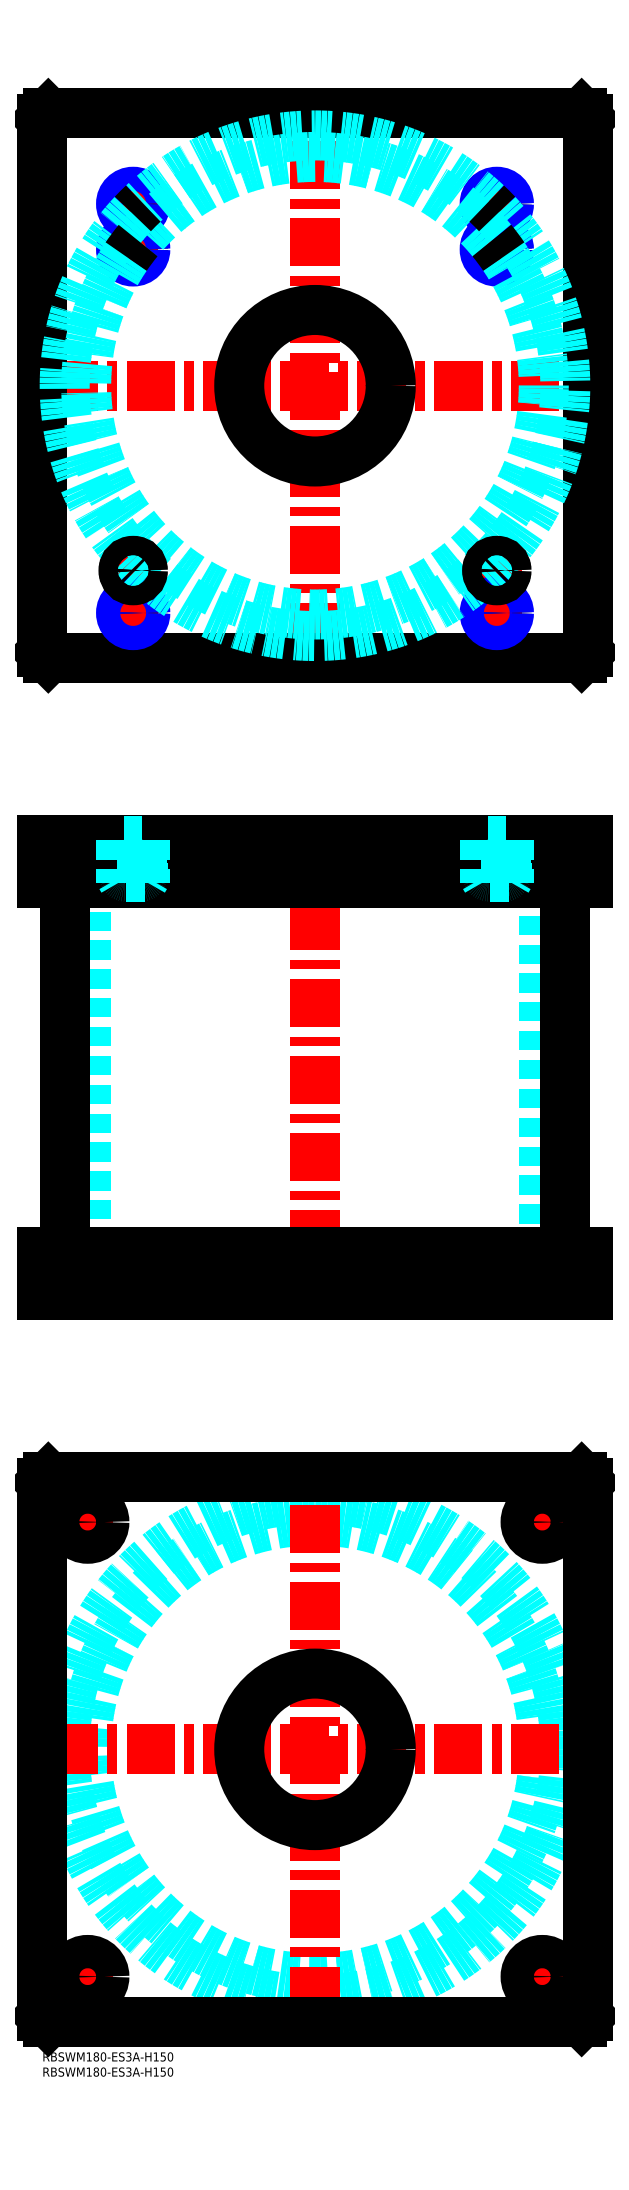
<metadata>
{"format":"dxf","ext":"dxf","renderer":"ezdxf+matplotlib","layout":"modelspace","background":"white","min_lineweight":24,"dpi":150}
</metadata>
<code>
0
SECTION
2
ENTITIES
0
INSERT
8
MSM_CONTINUOUS
2
*U4
10
0
20
0
30
0
0
INSERT
8
MSM_CONTINUOUS
2
*U5
10
0
20
0
30
0
0
CIRCLE
8
MSM_DASHED
10
90
20
100
30
0
40
82.6
0
CIRCLE
8
MSM_DASHED
10
90
20
100
30
0
40
75.5
0
LINE
8
MSM_CENTER
10
2.4
20
100
30
0
11
177.6
21
100
31
0
0
LINE
8
MSM_CENTER
10
90
20
12.4
30
0
11
90
21
187.6
31
0
0
LINE
8
MSM_CENTER
10
157.5
20
175
30
0
11
172.5
21
175
31
0
0
LINE
8
MSM_CENTER
10
165
20
167.5
30
0
11
165
21
182.5
31
0
0
LINE
8
MSM_CENTER
10
7.5
20
25
30
0
11
22.5
21
25
31
0
0
LINE
8
MSM_CENTER
10
15
20
17.5
30
0
11
15
21
32.5
31
0
0
LINE
8
MSM_CENTER
10
157.5
20
25
30
0
11
172.5
21
25
31
0
0
LINE
8
MSM_CENTER
10
165
20
17.5
30
0
11
165
21
32.5
31
0
0
LINE
8
MSM_CENTER
10
7.5
20
175
30
0
11
22.5
21
175
31
0
0
LINE
8
MSM_CENTER
10
15
20
167.5
30
0
11
15
21
182.5
31
0
0
LINE
8
MSM_CONTINUOUS
10
178
20
190
30
0
11
180
21
188
31
0
0
CIRCLE
8
MSM_CONTINUOUS
10
165
20
175
30
0
40
5.5
0
CIRCLE
8
MSM_CONTINUOUS
10
15
20
25
30
0
40
5.5
0
CIRCLE
8
MSM_CONTINUOUS
10
165
20
25
30
0
40
5.5
0
CIRCLE
8
MSM_CONTINUOUS
10
15
20
175
30
0
40
5.5
0
CIRCLE
8
MSM_CONTINUOUS
10
90
20
100
30
0
40
25
0
LINE
8
MSM_CONTINUOUS
10
0
20
12
30
0
11
0
21
188
31
0
0
LINE
8
MSM_CONTINUOUS
10
2
20
10
30
0
11
0
21
12
31
0
0
LINE
8
MSM_CONTINUOUS
10
178
20
10
30
0
11
2
21
10
31
0
0
LINE
8
MSM_CONTINUOUS
10
180
20
12
30
0
11
178
21
10
31
0
0
LINE
8
MSM_CONTINUOUS
10
180
20
188
30
0
11
180
21
12
31
0
0
LINE
8
MSM_CONTINUOUS
10
2
20
190
30
0
11
178
21
190
31
0
0
LINE
8
MSM_CONTINUOUS
10
0
20
188
30
0
11
2
21
190
31
0
0
LINE
8
MSM_DASHED
10
65
20
264
30
0
11
65
21
250
31
0
0
LINE
8
MSM_DASHED
10
115
20
250
30
0
11
115
21
264
31
0
0
LINE
8
MSM_DASHED
10
14.5
20
386
30
0
11
14.5
21
264
31
0
0
LINE
8
MSM_DASHED
10
165.5
20
264
30
0
11
165.5
21
386
31
0
0
LINE
8
MSM_DASHED
10
9.5
20
264
30
0
11
9.5
21
250
31
0
0
LINE
8
MSM_DASHED
10
20.5
20
250
30
0
11
20.5
21
264
31
0
0
LINE
8
MSM_DASHED
10
159.5
20
264
30
0
11
159.5
21
250
31
0
0
LINE
8
MSM_DASHED
10
170.5
20
250
30
0
11
170.5
21
264
31
0
0
LINE
8
MSM_CENTER
10
90
20
405
30
0
11
90
21
245
31
0
0
LINE
8
MSM_CENTER
10
15
20
266
30
0
11
15
21
248
31
0
0
LINE
8
MSM_CENTER
10
165
20
266
30
0
11
165
21
248
31
0
0
LINE
8
MSM_CONTINUOUS
10
7.4
20
386
30
0
11
7.4
21
264
31
0
0
LINE
8
MSM_CONTINUOUS
10
172.6
20
264
30
0
11
172.6
21
386
31
0
0
LINE
8
MSM_CONTINUOUS
10
0
20
250
30
0
11
0
21
264
31
0
0
LINE
8
MSM_CONTINUOUS
10
2
20
250
30
0
11
2
21
264
31
0
0
LINE
8
MSM_CONTINUOUS
10
0
20
264
30
0
11
180
21
264
31
0
0
LINE
8
MSM_CONTINUOUS
10
178
20
250
30
0
11
178
21
264
31
0
0
LINE
8
MSM_CONTINUOUS
10
0
20
250
30
0
11
180
21
250
31
0
0
LINE
8
MSM_CONTINUOUS
10
180
20
250
30
0
11
180
21
264
31
0
0
LINE
8
MSM_CENTER
10
25
20
489
30
0
11
35
21
489
31
0
0
LINE
8
MSM_CENTER
10
30
20
484
30
0
11
30
21
494
31
0
0
LINE
8
MSM_CENTER
10
145
20
489
30
0
11
155
21
489
31
0
0
LINE
8
MSM_CENTER
10
150
20
484
30
0
11
150
21
494
31
0
0
LINE
8
MSM_CENTER
10
144
20
610
30
0
11
156
21
610
31
0
0
LINE
8
MSM_CENTER
10
150
20
604
30
0
11
150
21
616
31
0
0
LINE
8
MSM_CENTER
10
24
20
610
30
0
11
36
21
610
31
0
0
LINE
8
MSM_CENTER
10
30
20
604
30
0
11
30
21
616
31
0
0
LINE
8
MSM_CENTER
10
24
20
595
30
0
11
36
21
595
31
0
0
LINE
8
MSM_CENTER
10
30
20
589
30
0
11
30
21
601
31
0
0
LINE
8
MSM_CENTER
10
144
20
595
30
0
11
156
21
595
31
0
0
LINE
8
MSM_CENTER
10
150
20
589
30
0
11
150
21
601
31
0
0
LINE
8
MSM_CENTER
10
144
20
475
30
0
11
156
21
475
31
0
0
LINE
8
MSM_CENTER
10
150
20
469
30
0
11
150
21
481
31
0
0
LINE
8
MSM_CENTER
10
24
20
475
30
0
11
36
21
475
31
0
0
LINE
8
MSM_CENTER
10
30
20
469
30
0
11
30
21
481
31
0
0
LINE
8
MSM_CENTER
10
2.4
20
550
30
0
11
177.6
21
550
31
0
0
LINE
8
MSM_CENTER
10
90
20
462.4
30
0
11
90
21
637.6
31
0
0
CIRCLE
8
MSM_CONTINUOUS
10
30
20
595
30
0
40
3.324
0
CIRCLE
8
MSM_CONTINUOUS
10
150
20
610
30
0
40
3.324
0
CIRCLE
8
MSM_CONTINUOUS
10
150
20
595
30
0
40
3.324
0
CIRCLE
8
MSM_CONTINUOUS
10
30
20
610
30
0
40
3.324
0
LINE
8
MSM_CONTINUOUS
10
178
20
460
30
0
11
180
21
462
31
0
0
LINE
8
MSM_CONTINUOUS
10
2
20
460
30
0
11
178
21
460
31
0
0
LINE
8
MSM_CONTINUOUS
10
1.629e-09
20
638
30
0
11
1.629e-09
21
462
31
0
0
LINE
8
MSM_CONTINUOUS
10
1.629e-09
20
462
30
0
11
2
21
460
31
0
0
LINE
8
MSM_CONTINUOUS
10
180
20
462
30
0
11
180
21
638
31
0
0
CIRCLE
8
MSM_CONTINUOUS
10
90
20
550
30
0
40
25
0
LINE
8
MSM_CONTINUOUS
10
180
20
638
30
0
11
178
21
640
31
0
0
LINE
8
MSM_CONTINUOUS
10
178
20
640
30
0
11
2
21
640
31
0
0
LINE
8
MSM_CONTINUOUS
10
2
20
640
30
0
11
1.629e-09
21
638
31
0
0
CIRCLE
8
MSM_CONTINUOUS
10
150
20
475
30
0
40
3.324
0
CIRCLE
8
MSM_CONTINUOUS
10
30
20
475
30
0
40
3.324
0
CIRCLE
8
MSM_NARROW
10
30
20
475
30
0
40
4
0
CIRCLE
8
MSM_NARROW
10
30
20
595
30
0
40
4
0
CIRCLE
8
MSM_NARROW
10
30
20
610
30
0
40
4
0
CIRCLE
8
MSM_NARROW
10
150
20
610
30
0
40
4
0
CIRCLE
8
MSM_NARROW
10
150
20
595
30
0
40
4
0
CIRCLE
8
MSM_NARROW
10
150
20
475
30
0
40
4
0
ARC
8
MSM_DASHED
10
90
20
550
30
0
40
75.5
50
39.37
51
140.6
0
ARC
8
MSM_DASHED
10
90
20
550
30
0
40
82.6
50
46.67
51
133.3
0
ARC
8
MSM_DASHED
10
90
20
550
30
0
40
82.6
50
136.7
51
225.2
0
ARC
8
MSM_DASHED
10
90
20
550
30
0
40
75.5
50
145.6
51
34.37
0
ARC
8
MSM_DASHED
10
90
20
550
30
0
40
82.6
50
225.8
51
314.2
0
ARC
8
MSM_DASHED
10
90
20
550
30
0
40
82.6
50
314.8
51
43.33
0
ARC
8
MSM_CONTINUOUS
10
90
20
550
30
0
40
75.5
50
140.6
51
145.6
0
ARC
8
MSM_CONTINUOUS
10
90
20
550
30
0
40
75.5
50
34.37
51
39.37
0
ARC
8
MSM_CONTINUOUS
10
90
20
550
30
0
40
82.6
50
314.2
51
314.8
0
ARC
8
MSM_CONTINUOUS
10
90
20
550
30
0
40
82.6
50
43.33
51
46.67
0
ARC
8
MSM_CONTINUOUS
10
90
20
550
30
0
40
82.6
50
225.2
51
225.8
0
ARC
8
MSM_CONTINUOUS
10
90
20
550
30
0
40
82.6
50
133.3
51
136.7
0
CIRCLE
8
MSM_CONTINUOUS
10
30
20
489
30
0
40
2.5
0
CIRCLE
8
MSM_CONTINUOUS
10
30
20
489
30
0
40
3
0
CIRCLE
8
MSM_CONTINUOUS
10
30
20
489
30
0
40
3.2
0
CIRCLE
8
MSM_CONTINUOUS
10
150
20
489
30
0
40
2.5
0
CIRCLE
8
MSM_CONTINUOUS
10
150
20
489
30
0
40
3
0
CIRCLE
8
MSM_CONTINUOUS
10
150
20
489
30
0
40
3.2
0
LINE
8
MSM_DASHED
10
65
20
400
30
0
11
65
21
386
31
0
0
LINE
8
MSM_DASHED
10
115
20
386
30
0
11
115
21
400
31
0
0
LINE
8
MSM_CENTER
10
30
20
402
30
0
11
30
21
384
31
0
0
LINE
8
MSM_CENTER
10
150
20
402
30
0
11
150
21
384
31
0
0
LINE
8
MSM_CONTINUOUS
10
0
20
400
30
0
11
0
21
386
31
0
0
LINE
8
MSM_CONTINUOUS
10
2
20
400
30
0
11
2
21
386
31
0
0
LINE
8
MSM_CONTINUOUS
10
0
20
386
30
0
11
180
21
386
31
0
0
LINE
8
MSM_CONTINUOUS
10
180
20
400
30
0
11
180
21
386
31
0
0
LINE
8
MSM_CONTINUOUS
10
0
20
400
30
0
11
180
21
400
31
0
0
LINE
8
MSM_CONTINUOUS
10
178
20
400
30
0
11
178
21
386
31
0
0
LINE
8
MSM_DASHED
10
27.5
20
388
30
0
11
27.5
21
386
31
0
0
LINE
8
MSM_DASHED
10
32.5
20
386
30
0
11
32.5
21
388
31
0
0
ARC
8
MSM_DASHED
10
27.4
20
388.4
30
0
40
0.4
50
180
51
270
0
ARC
8
MSM_DASHED
10
32.6
20
388.4
30
0
40
0.4
50
270
51
360
0
LINE
8
MSM_DASHED
10
27
20
399.8
30
0
11
27
21
388.4
31
0
0
LINE
8
MSM_DASHED
10
33
20
388.4
30
0
11
33
21
399.8
31
0
0
LINE
8
MSM_DASHED
10
33
20
399.8
30
0
11
33.2
21
400
31
0
0
LINE
8
MSM_DASHED
10
26.8
20
400
30
0
11
27
21
399.8
31
0
0
LINE
8
MSM_DASHED
10
33
20
399.8
30
0
11
27
21
399.8
31
0
0
LINE
8
MSM_DASHED
10
147.5
20
388
30
0
11
147.5
21
386
31
0
0
LINE
8
MSM_DASHED
10
152.5
20
386
30
0
11
152.5
21
388
31
0
0
ARC
8
MSM_DASHED
10
147.4
20
388.4
30
0
40
0.4
50
180
51
270
0
ARC
8
MSM_DASHED
10
152.6
20
388.4
30
0
40
0.4
50
270
51
360
0
LINE
8
MSM_DASHED
10
147
20
399.8
30
0
11
147
21
388.4
31
0
0
LINE
8
MSM_DASHED
10
153
20
388.4
30
0
11
153
21
399.8
31
0
0
LINE
8
MSM_DASHED
10
153
20
399.8
30
0
11
153.2
21
400
31
0
0
LINE
8
MSM_DASHED
10
146.8
20
400
30
0
11
147
21
399.8
31
0
0
LINE
8
MSM_DASHED
10
153
20
399.8
30
0
11
147
21
399.8
31
0
0
LINE
8
MSM_DASHED
10
34
20
400
30
0
11
34
21
386
31
0
0
LINE
8
MSM_DASHED
10
26
20
400
30
0
11
26
21
386
31
0
0
LINE
8
MSM_DASHED
10
33.32
20
386.8
30
0
11
34
21
388
31
0
0
LINE
8
MSM_DASHED
10
34
20
388
30
0
11
26
21
388
31
0
0
LINE
8
MSM_DASHED
10
26.68
20
386.8
30
0
11
26
21
388
31
0
0
LINE
8
MSM_DASHED
10
26.68
20
400
30
0
11
26.68
21
386
31
0
0
LINE
8
MSM_DASHED
10
33.32
20
386
30
0
11
33.32
21
400
31
0
0
LINE
8
MSM_DASHED
10
154
20
400
30
0
11
154
21
386
31
0
0
LINE
8
MSM_DASHED
10
146
20
400
30
0
11
146
21
386
31
0
0
LINE
8
MSM_DASHED
10
153.3
20
386.8
30
0
11
154
21
388
31
0
0
LINE
8
MSM_DASHED
10
154
20
388
30
0
11
146
21
388
31
0
0
LINE
8
MSM_DASHED
10
146.7
20
386.8
30
0
11
146
21
388
31
0
0
LINE
8
MSM_DASHED
10
146.7
20
400
30
0
11
146.7
21
386
31
0
0
LINE
8
MSM_DASHED
10
153.3
20
386
30
0
11
153.3
21
400
31
0
0
ENDSEC
0
EOF

</code>
